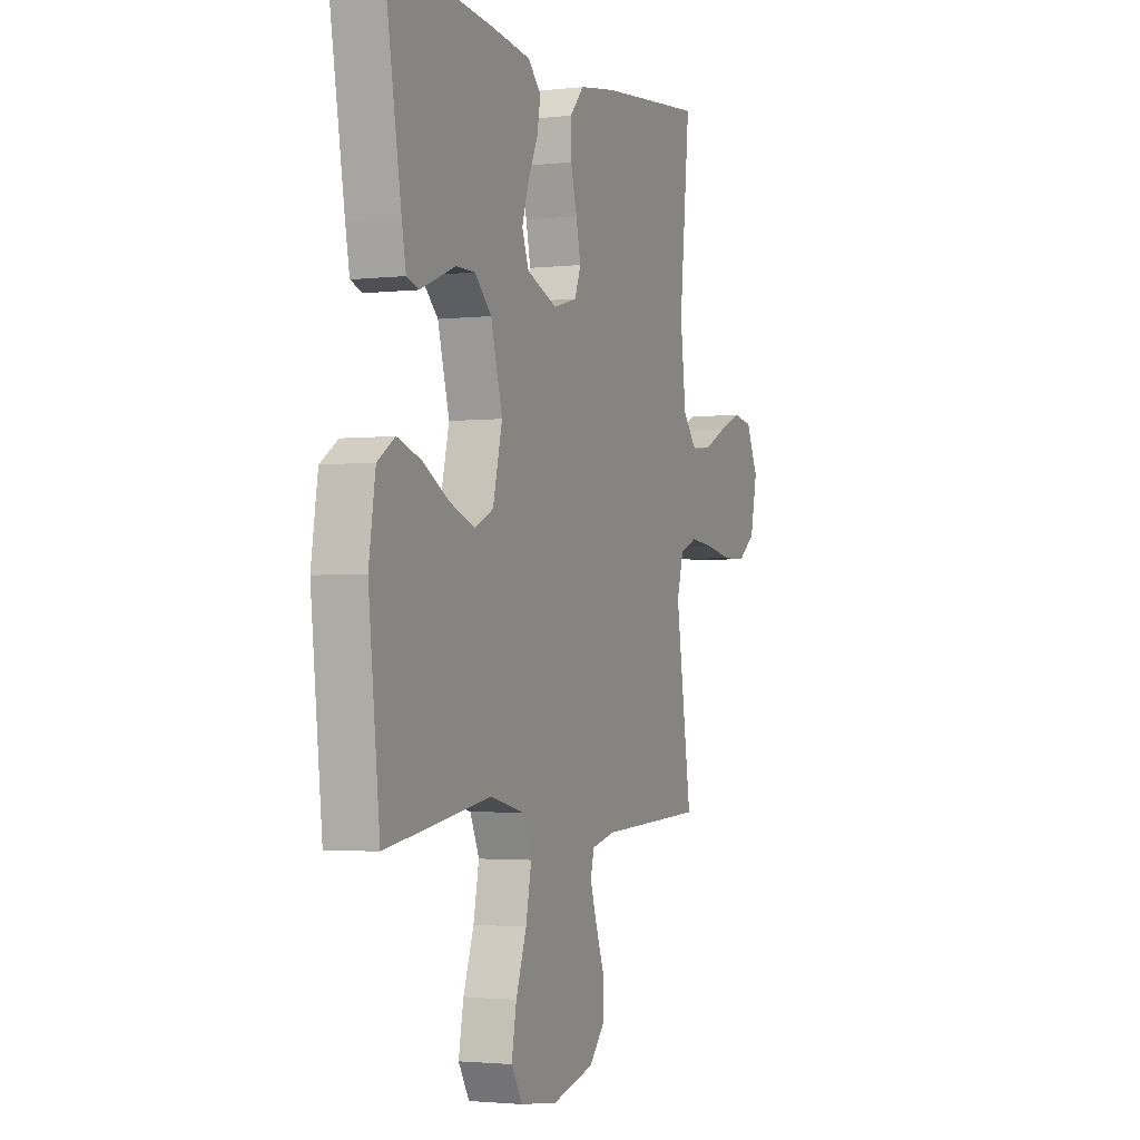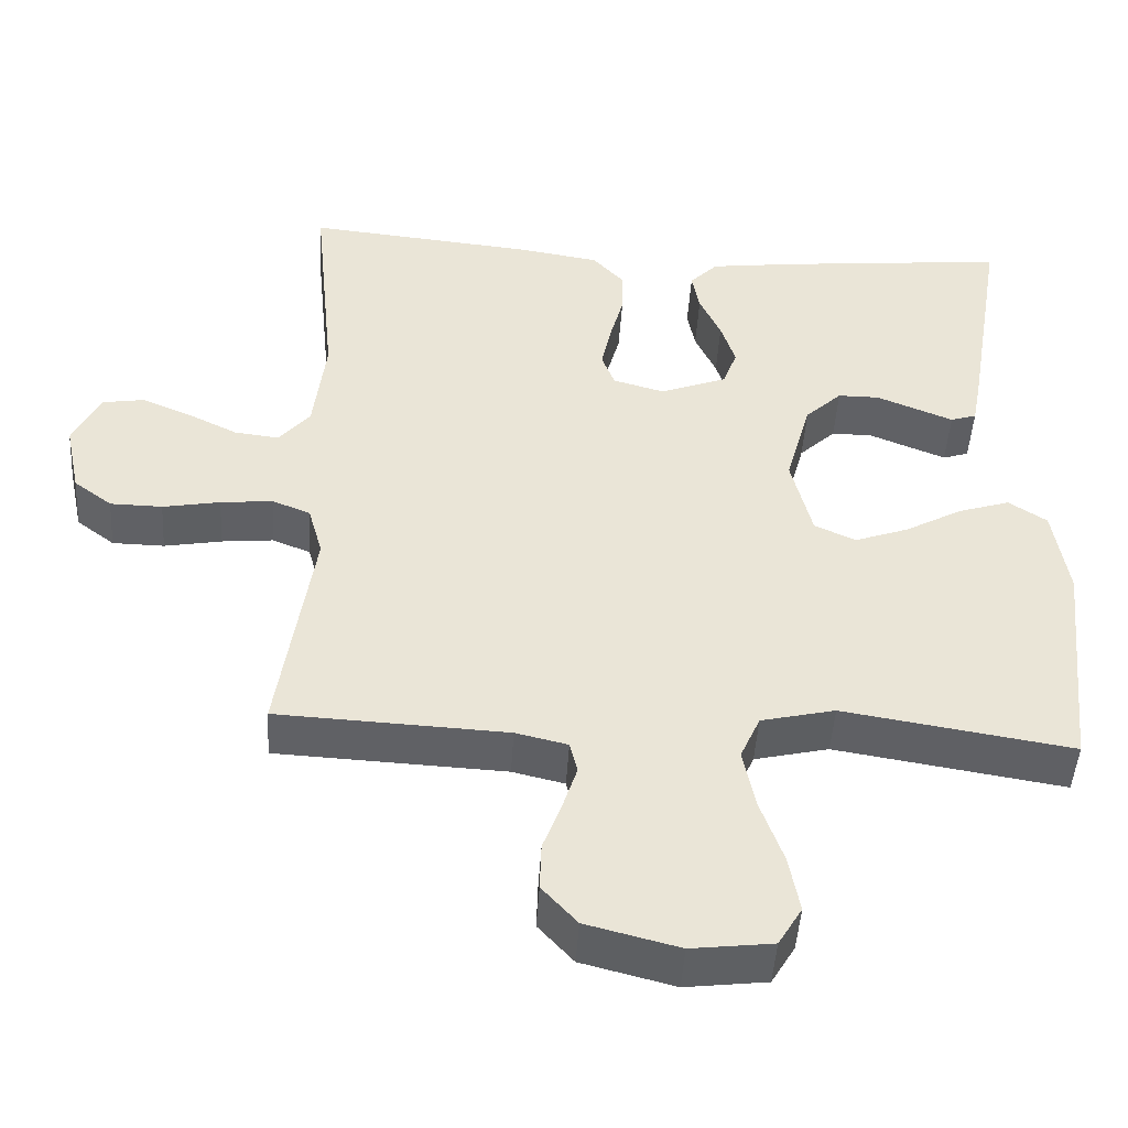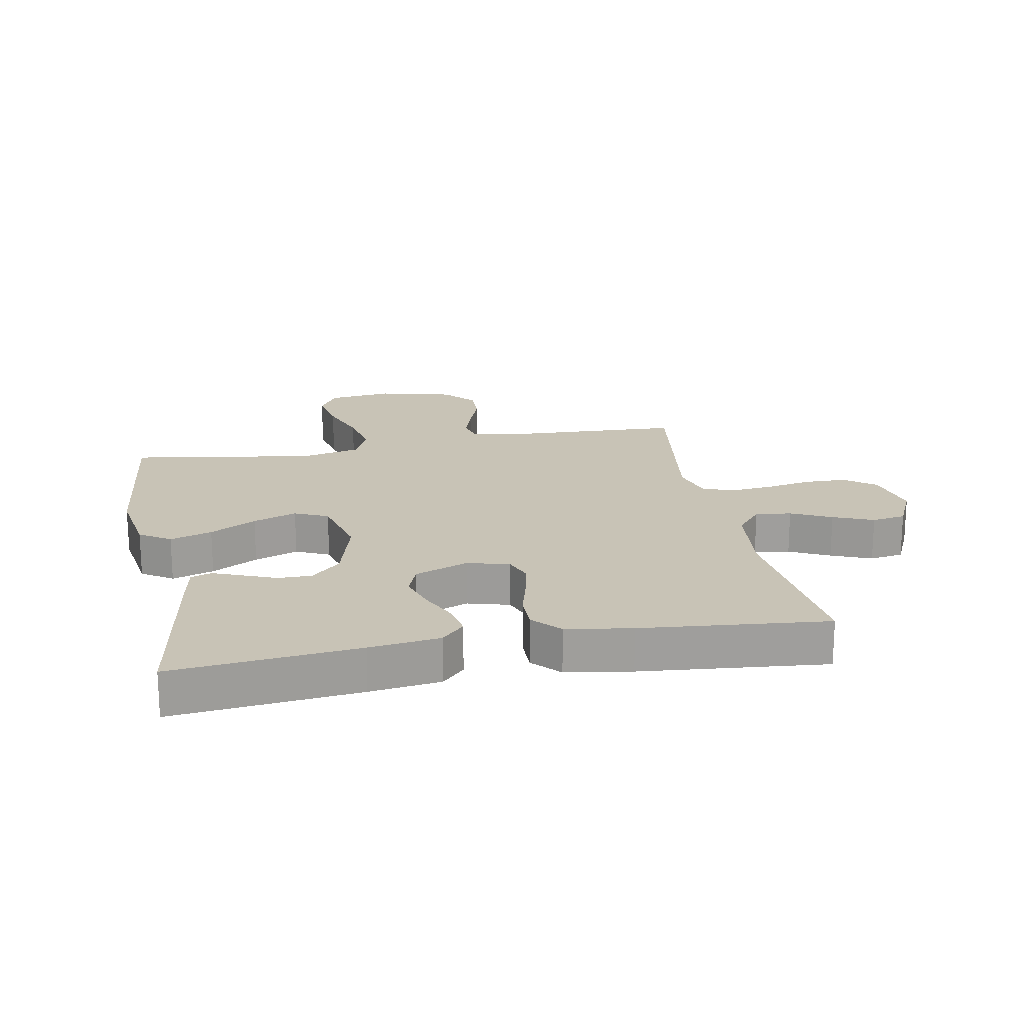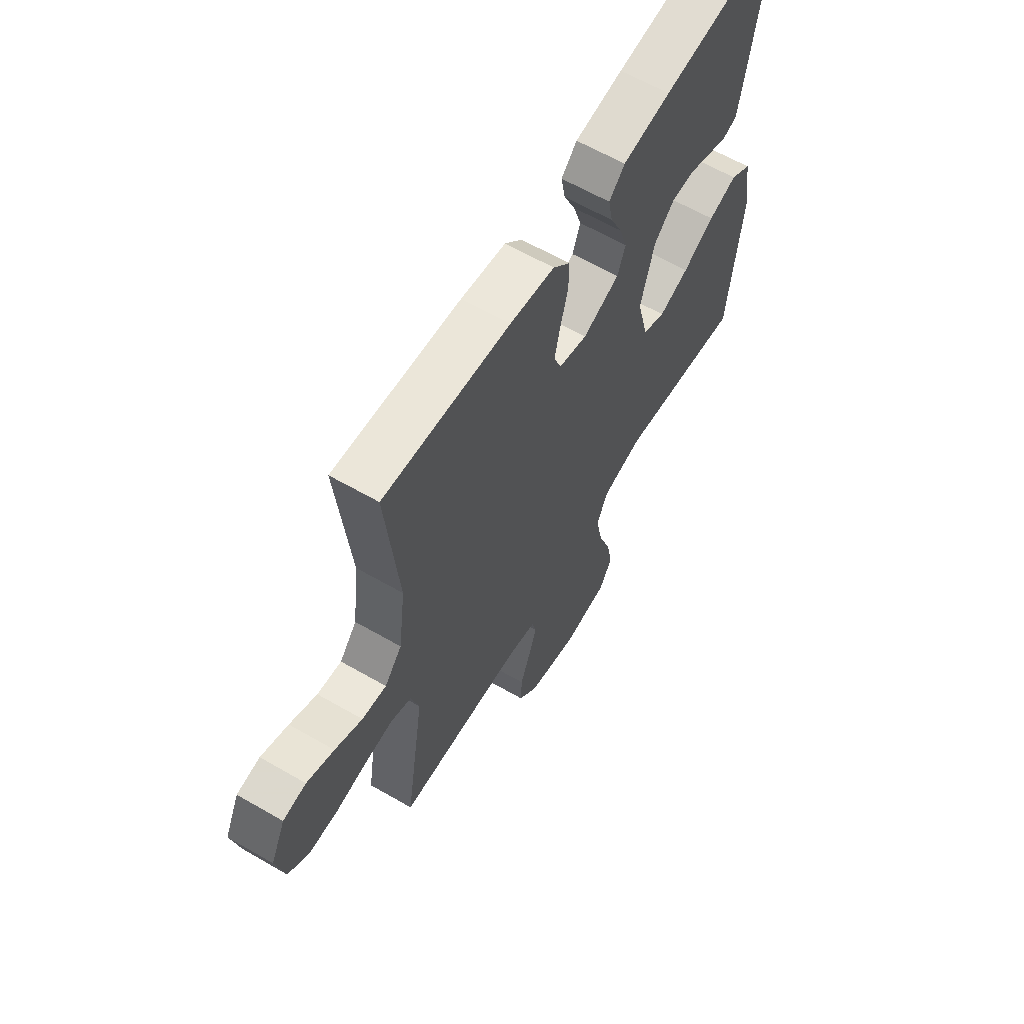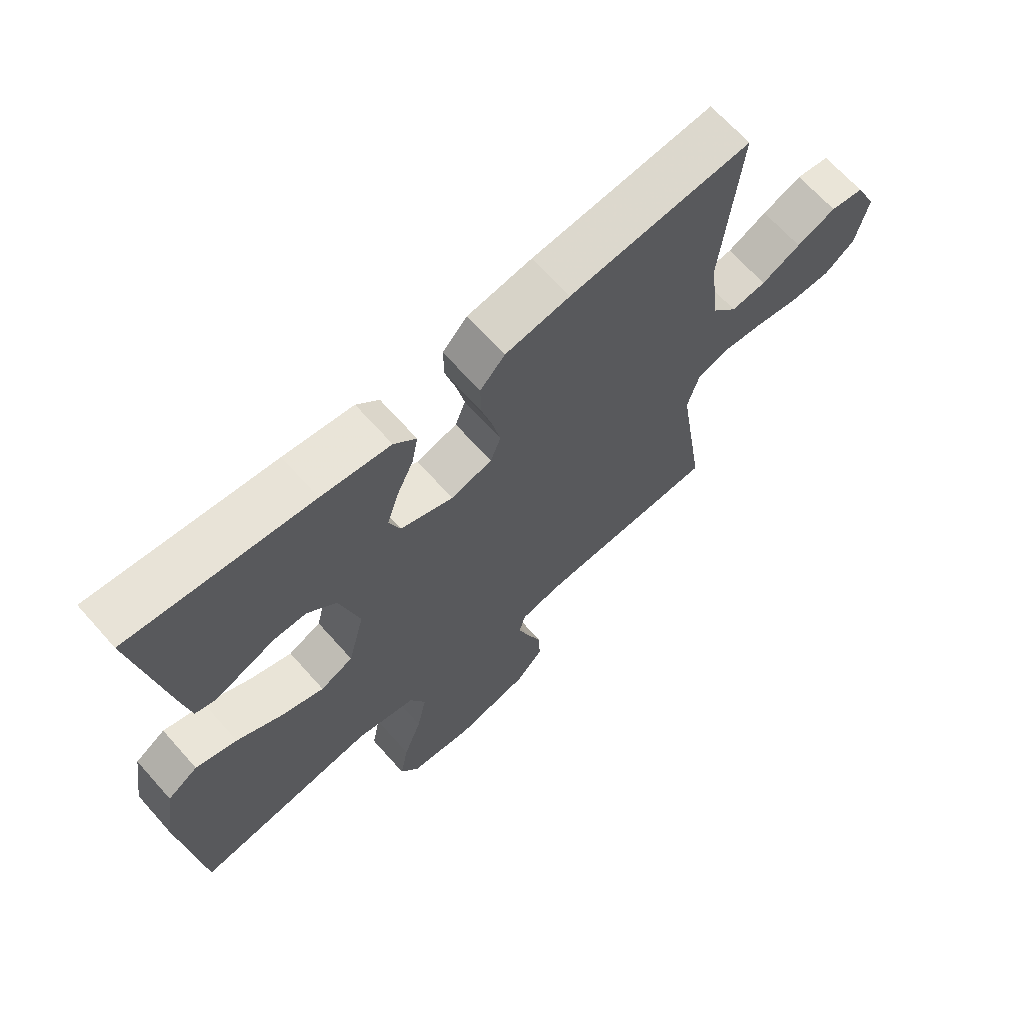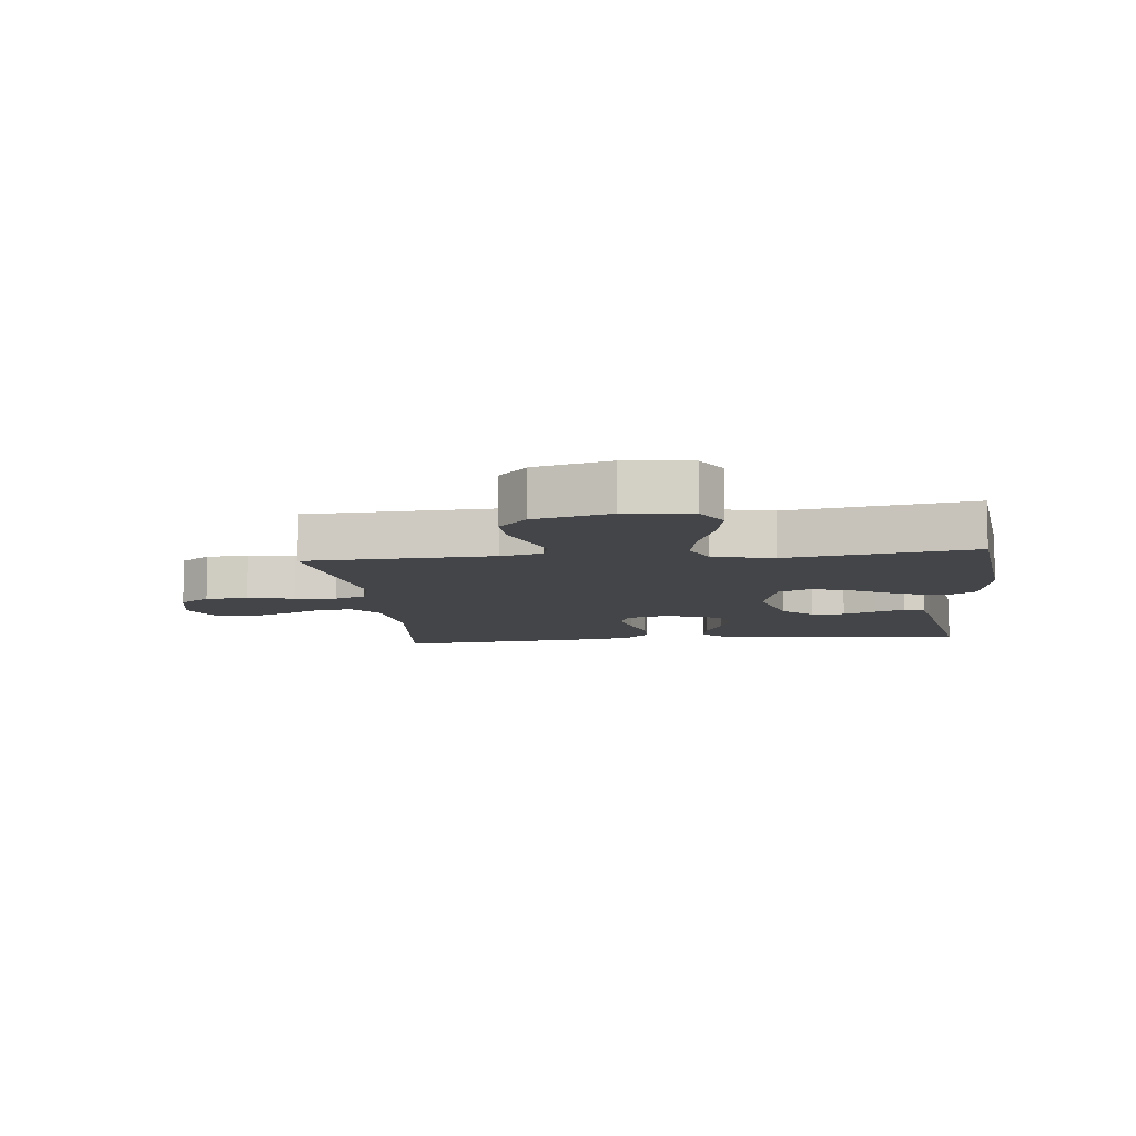
<metadata>
{"format":"obj","ext":"obj","renderer":"f3d","projection":"perspective","resolution":1024,"background":"white","views":[{"elev":-2.3,"azim":-68.0,"up":"+Z"},{"elev":-47.1,"azim":176.4,"up":"+Z"},{"elev":19.4,"azim":-10.8,"up":"+Y"},{"elev":62.8,"azim":120.3,"up":"+Z"},{"elev":67.2,"azim":-41.7,"up":"+Z"},{"elev":-8.9,"azim":-173.8,"up":"+Y"}]}
</metadata>
<code>
v -0.5 0.07 -0.5
v -0.532 0.07 -0.2
v -0.513 0.07 -0.078
v -0.463 0.07 -0.045
v -0.395 0.07 -0.067
v -0.32 0.07 -0.109
v -0.249 0.07 -0.135
v -0.195 0.07 -0.11
v -0.168 0.07 0
v -0.201 0.07 0.12
v -0.249 0.07 0.166
v -0.303 0.07 0.166
v -0.357 0.07 0.144
v -0.404 0.07 0.125
v -0.438 0.07 0.136
v -0.45 0.07 0.2
v -0.5 0.07 0.5
v -0.2 0.07 0.469
v -0.086 0.07 0.454
v -0.049 0.07 0.416
v -0.059 0.07 0.362
v -0.087 0.07 0.301
v -0.106 0.07 0.241
v -0.087 0.07 0.19
v 0 0.07 0.156
v 0.068 0.07 0.175
v 0.085 0.07 0.221
v 0.072 0.07 0.282
v 0.054 0.07 0.349
v 0.053 0.07 0.409
v 0.094 0.07 0.454
v 0.2 0.07 0.471
v 0.5 0.07 0.5
v 0.47 0.07 0.2
v 0.486 0.07 0.066
v 0.527 0.07 0.017
v 0.585 0.07 0.024
v 0.65 0.07 0.056
v 0.715 0.07 0.083
v 0.77 0.07 0.074
v 0.805 0.07 0
v 0.785 0.07 -0.094
v 0.735 0.07 -0.132
v 0.667 0.07 -0.133
v 0.592 0.07 -0.119
v 0.524 0.07 -0.112
v 0.474 0.07 -0.132
v 0.455 0.07 -0.2
v 0.5 0.07 -0.5
v 0.2 0.07 -0.514
v 0.132 0.07 -0.53
v 0.122 0.07 -0.571
v 0.141 0.07 -0.63
v 0.165 0.07 -0.695
v 0.167 0.07 -0.758
v 0.121 0.07 -0.809
v 0 0.07 -0.84
v -0.106 0.07 -0.827
v -0.137 0.07 -0.775
v -0.123 0.07 -0.699
v -0.093 0.07 -0.614
v -0.077 0.07 -0.534
v -0.103 0.07 -0.475
v -0.2 0.07 -0.452
v -0.5 0 -0.5
v -0.532 0 -0.2
v -0.513 0 -0.078
v -0.463 0 -0.045
v -0.395 0 -0.067
v -0.32 0 -0.109
v -0.249 0 -0.135
v -0.195 0 -0.11
v -0.168 0 0
v -0.201 0 0.12
v -0.249 0 0.166
v -0.303 0 0.166
v -0.357 0 0.144
v -0.404 0 0.125
v -0.438 0 0.136
v -0.45 0 0.2
v -0.5 0 0.5
v -0.2 0 0.469
v -0.086 0 0.454
v -0.049 0 0.416
v -0.059 0 0.362
v -0.087 0 0.301
v -0.106 0 0.241
v -0.087 0 0.19
v 0 0 0.156
v 0.068 0 0.175
v 0.085 0 0.221
v 0.072 0 0.282
v 0.054 0 0.349
v 0.053 0 0.409
v 0.094 0 0.454
v 0.2 0 0.471
v 0.5 0 0.5
v 0.47 0 0.2
v 0.486 0 0.066
v 0.527 0 0.017
v 0.585 0 0.024
v 0.65 0 0.056
v 0.715 0 0.083
v 0.77 0 0.074
v 0.805 0 0
v 0.785 0 -0.094
v 0.735 0 -0.132
v 0.667 0 -0.133
v 0.592 0 -0.119
v 0.524 0 -0.112
v 0.474 0 -0.132
v 0.455 0 -0.2
v 0.5 0 -0.5
v 0.2 0 -0.514
v 0.132 0 -0.53
v 0.122 0 -0.571
v 0.141 0 -0.63
v 0.165 0 -0.695
v 0.167 0 -0.758
v 0.121 0 -0.809
v 0 0 -0.84
v -0.106 0 -0.827
v -0.137 0 -0.775
v -0.123 0 -0.699
v -0.093 0 -0.614
v -0.077 0 -0.534
v -0.103 0 -0.475
v -0.2 0 -0.452
f 58 59 60 61
f 58 61 62
f 57 58 62
f 56 57 62
f 53 54 55 56
f 52 53 56 62
f 51 52 62 63
f 48 49 50
f 47 48 50 51
f 42 43 44 45
f 42 45 46
f 41 42 46
f 40 41 46
f 37 38 39 40
f 37 40 46 47
f 31 32 33 34
f 31 34 35
f 28 29 30 31
f 27 28 31 35
f 26 27 35 36
f 19 20 21 22
f 19 22 23
f 18 19 23
f 17 18 23 24
f 12 13 14 15
f 12 15 16 17
f 3 4 5 6
f 3 6 7
f 64 1 2 3
f 64 3 7
f 63 64 7 8
f 51 63 8 9
f 36 37 47 51
f 25 26 36 51
f 24 25 51 9
f 11 12 17 24
f 10 11 24
f 9 10 24
f 125 124 123 122
f 126 125 122
f 126 122 121
f 126 121 120
f 120 119 118 117
f 126 120 117 116
f 127 126 116 115
f 114 113 112
f 115 114 112 111
f 109 108 107 106
f 110 109 106
f 110 106 105
f 110 105 104
f 104 103 102 101
f 111 110 104 101
f 98 97 96 95
f 99 98 95
f 95 94 93 92
f 99 95 92 91
f 100 99 91 90
f 86 85 84 83
f 87 86 83
f 87 83 82
f 88 87 82 81
f 79 78 77 76
f 81 80 79 76
f 70 69 68 67
f 71 70 67
f 67 66 65 128
f 71 67 128
f 72 71 128 127
f 73 72 127 115
f 115 111 101 100
f 115 100 90 89
f 73 115 89 88
f 88 81 76 75
f 88 75 74
f 88 74 73
f 1 65 66 2
f 2 66 67 3
f 3 67 68 4
f 4 68 69 5
f 5 69 70 6
f 6 70 71 7
f 7 71 72 8
f 8 72 73 9
f 9 73 74 10
f 10 74 75 11
f 11 75 76 12
f 12 76 77 13
f 13 77 78 14
f 14 78 79 15
f 15 79 80 16
f 16 80 81 17
f 17 81 82 18
f 18 82 83 19
f 19 83 84 20
f 20 84 85 21
f 21 85 86 22
f 22 86 87 23
f 23 87 88 24
f 24 88 89 25
f 25 89 90 26
f 26 90 91 27
f 27 91 92 28
f 28 92 93 29
f 29 93 94 30
f 30 94 95 31
f 31 95 96 32
f 32 96 97 33
f 33 97 98 34
f 34 98 99 35
f 35 99 100 36
f 36 100 101 37
f 37 101 102 38
f 38 102 103 39
f 39 103 104 40
f 40 104 105 41
f 41 105 106 42
f 42 106 107 43
f 43 107 108 44
f 44 108 109 45
f 45 109 110 46
f 46 110 111 47
f 47 111 112 48
f 48 112 113 49
f 49 113 114 50
f 50 114 115 51
f 51 115 116 52
f 52 116 117 53
f 53 117 118 54
f 54 118 119 55
f 55 119 120 56
f 56 120 121 57
f 57 121 122 58
f 58 122 123 59
f 59 123 124 60
f 60 124 125 61
f 61 125 126 62
f 62 126 127 63
f 63 127 128 64
f 64 128 65 1

</code>
